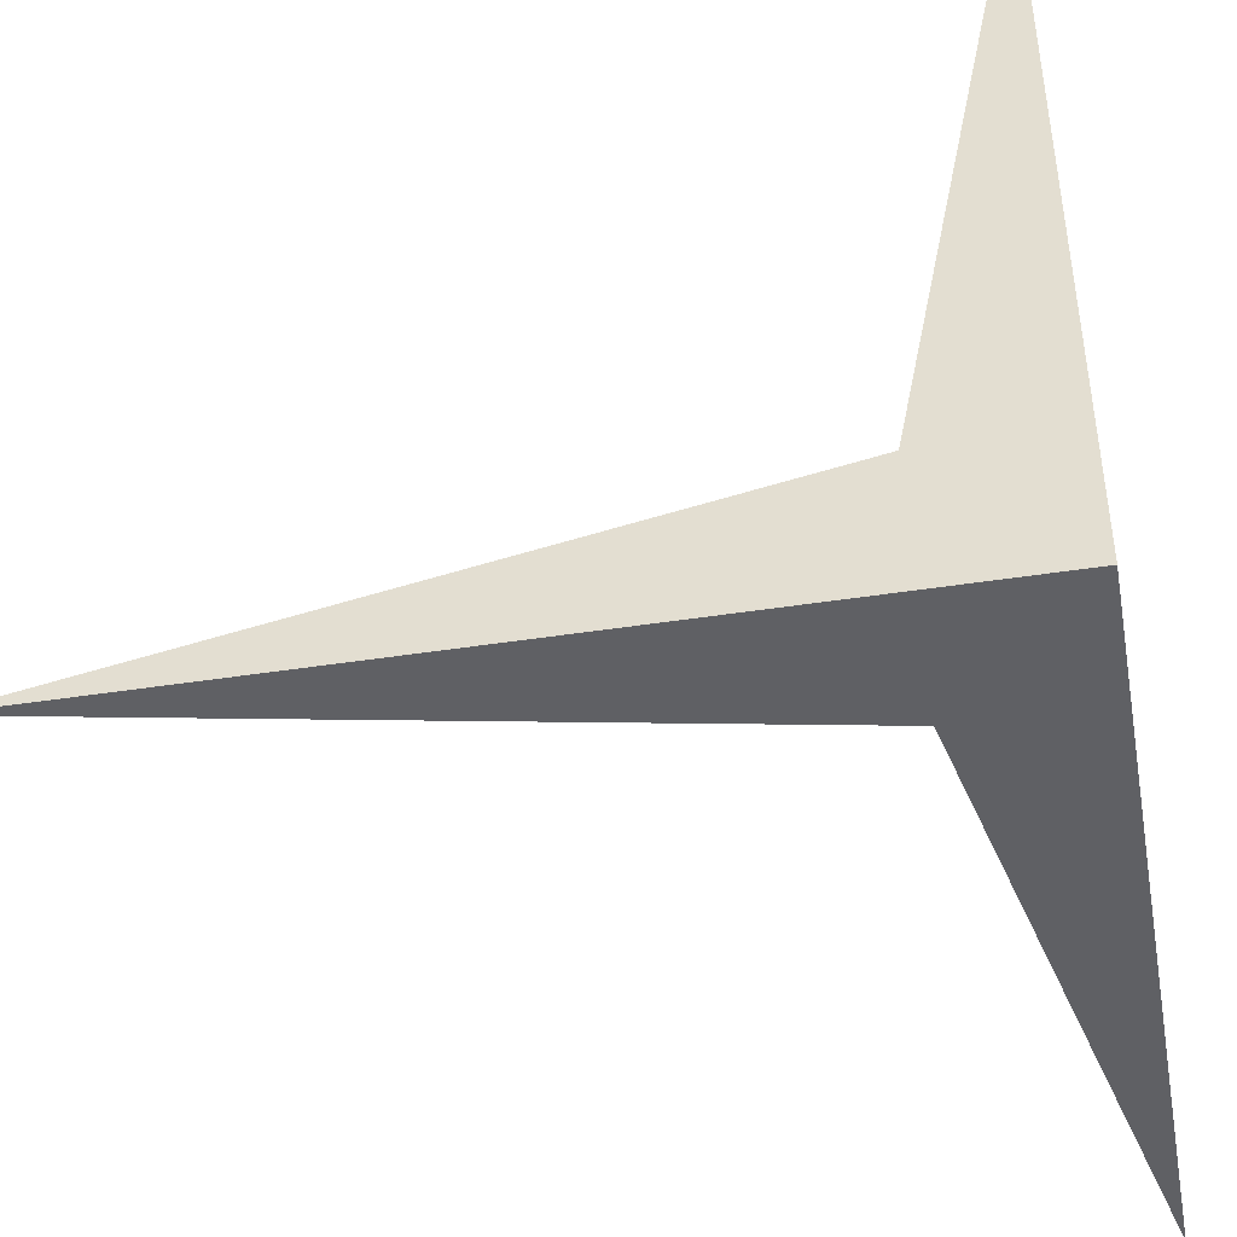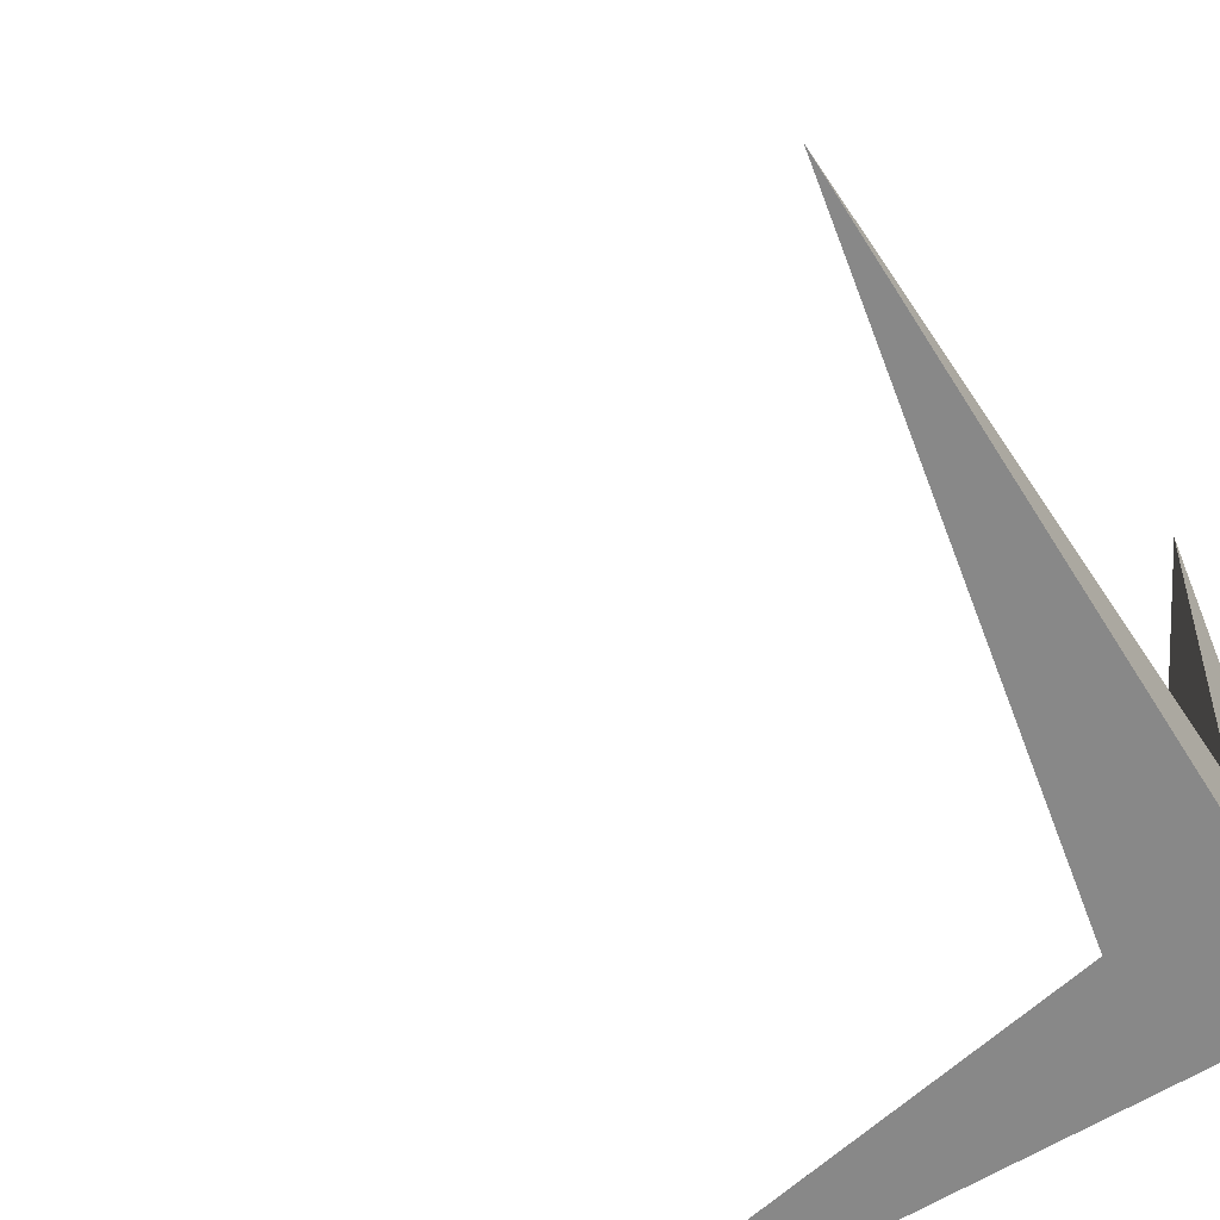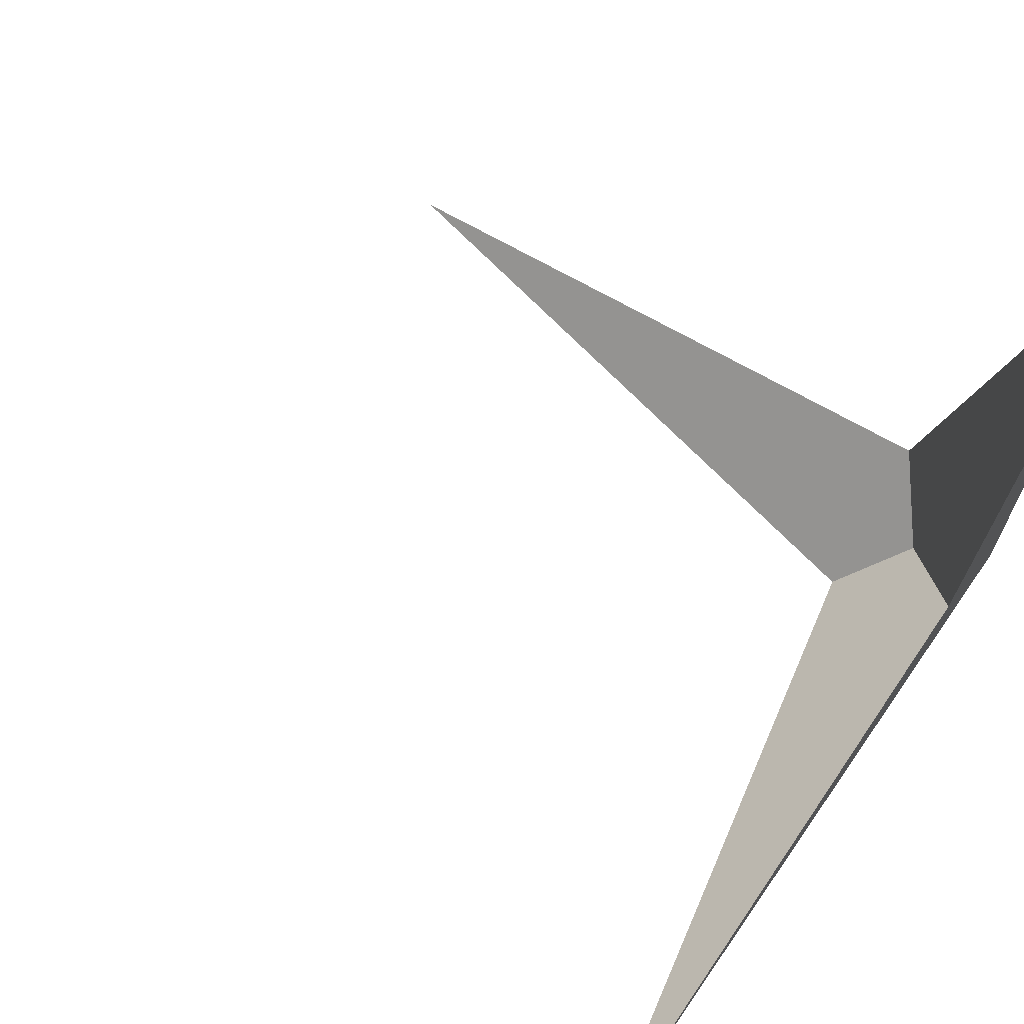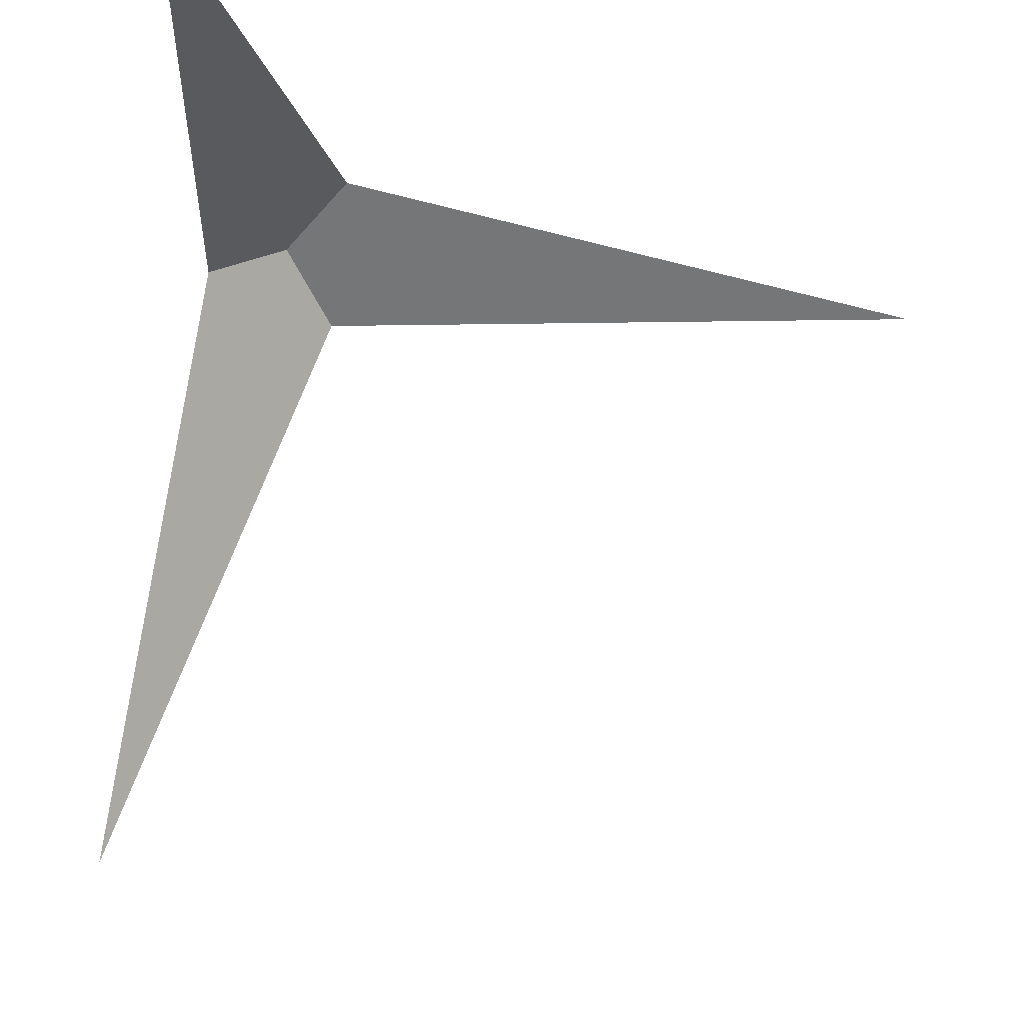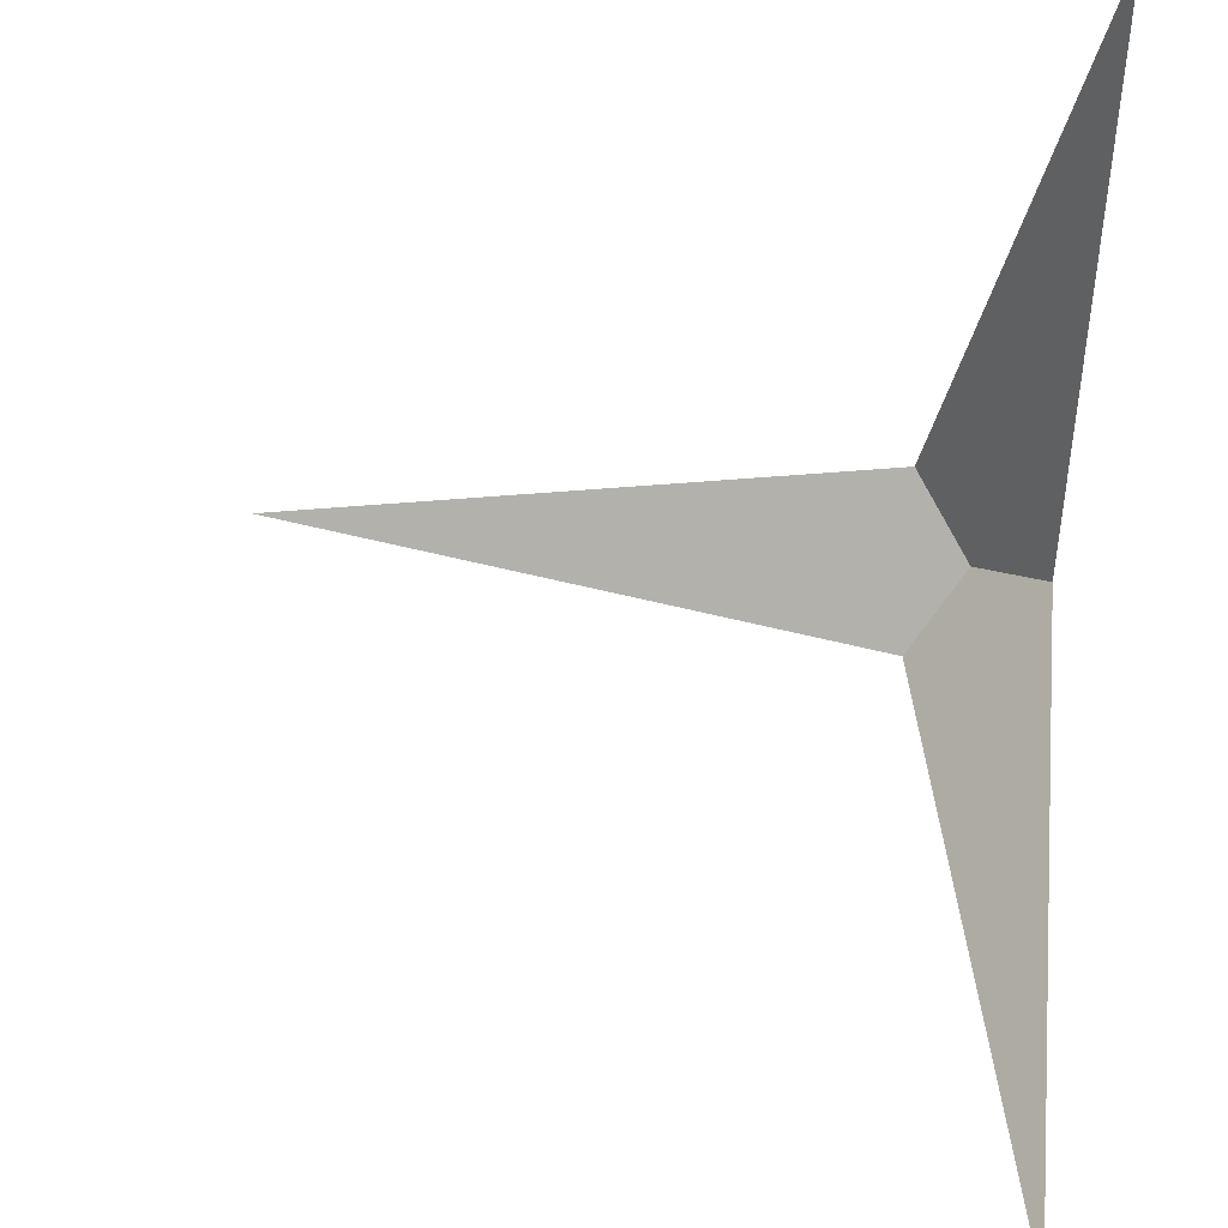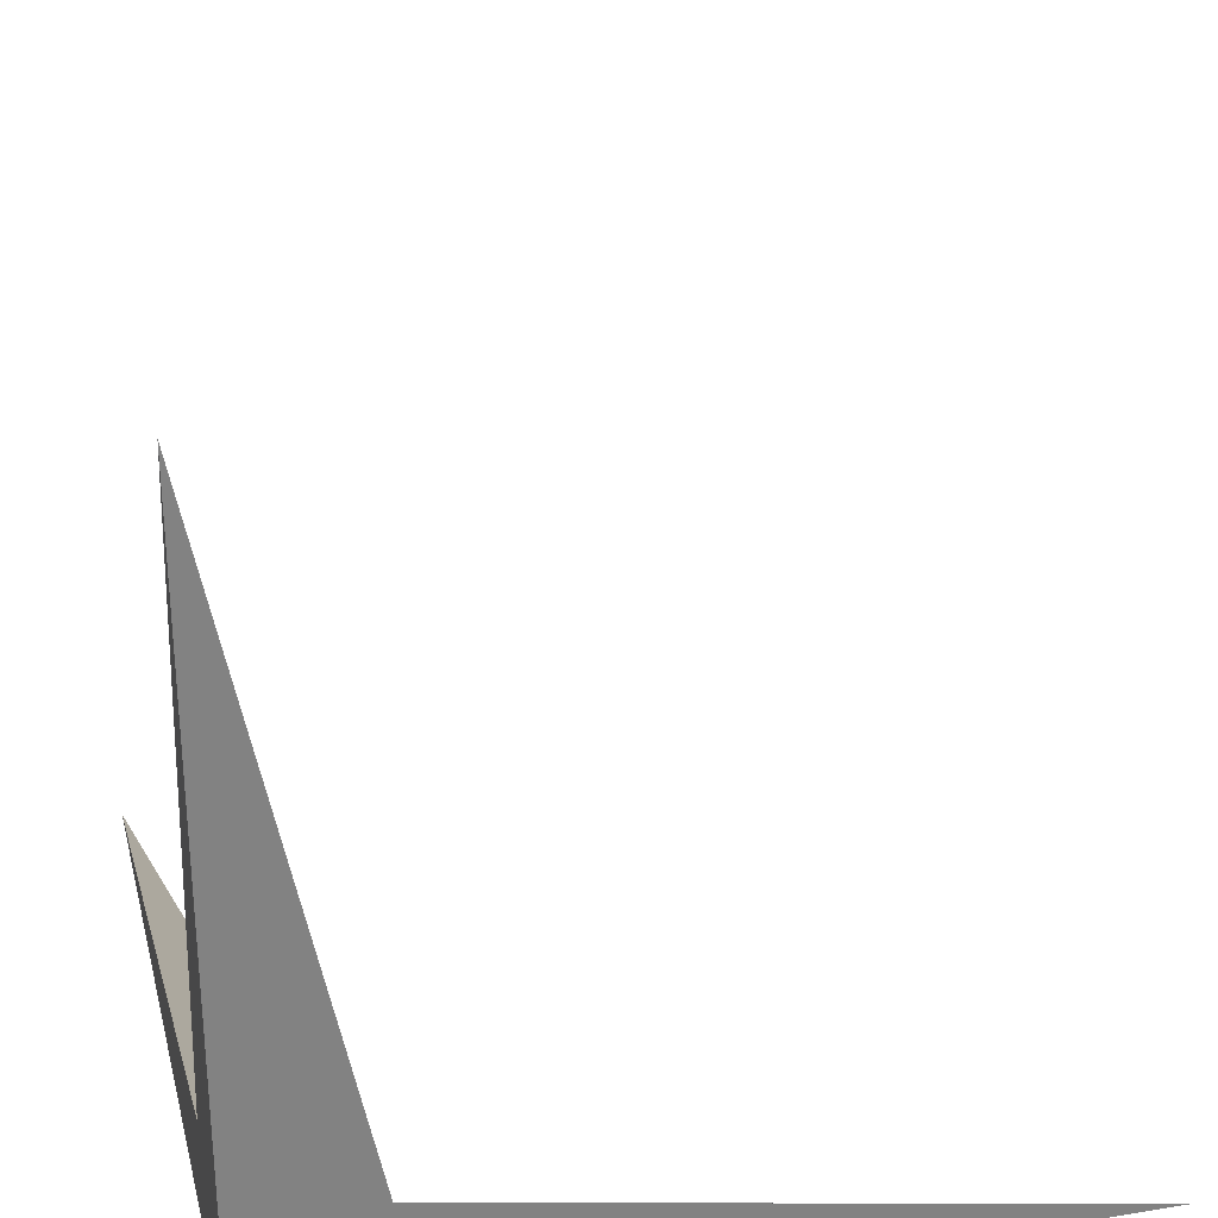
<metadata>
{"format":"obj","ext":"obj","renderer":"f3d","projection":"perspective","resolution":1024,"background":"white","views":[{"elev":-43.9,"azim":-169.6,"up":"+Y"},{"elev":-62.7,"azim":122.1,"up":"+Y"},{"elev":69.0,"azim":-145.2,"up":"+Z"},{"elev":77.8,"azim":10.6,"up":"+Y"},{"elev":53.2,"azim":94.1,"up":"+Y"},{"elev":29.4,"azim":-13.6,"up":"+Z"}]}
</metadata>
<code>
v 0 0 0
v 0 0 1
v 0 1 0
v 1 0 0
v 0 0 5
v 0 5 0
v 5 0 0
f 1 2 3
f 1 3 7
f 7 2 1
f 3 2 7
f 4 2 1
f 4 6 2
f 6 1 2
f 1 6 4
f 1 3 4
f 5 3 1
f 3 5 4
f 4 5 1

</code>
